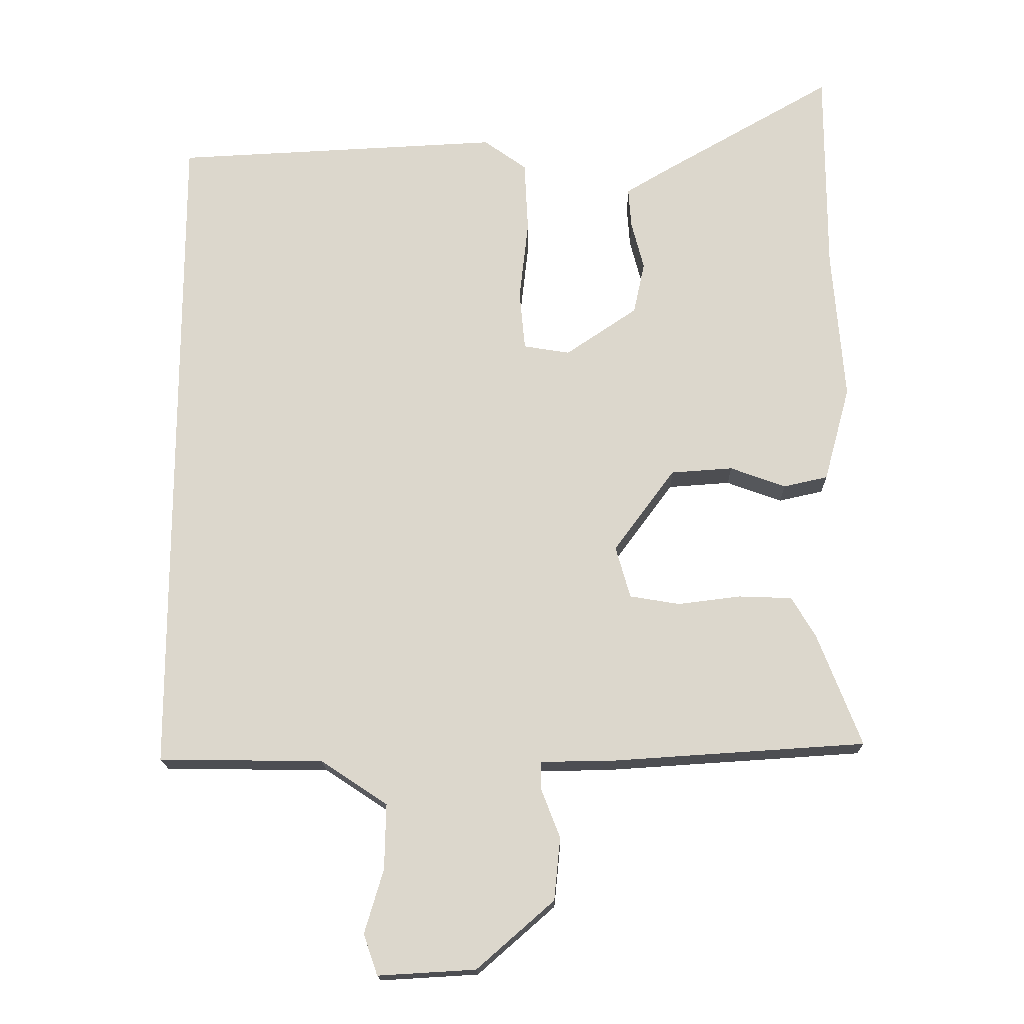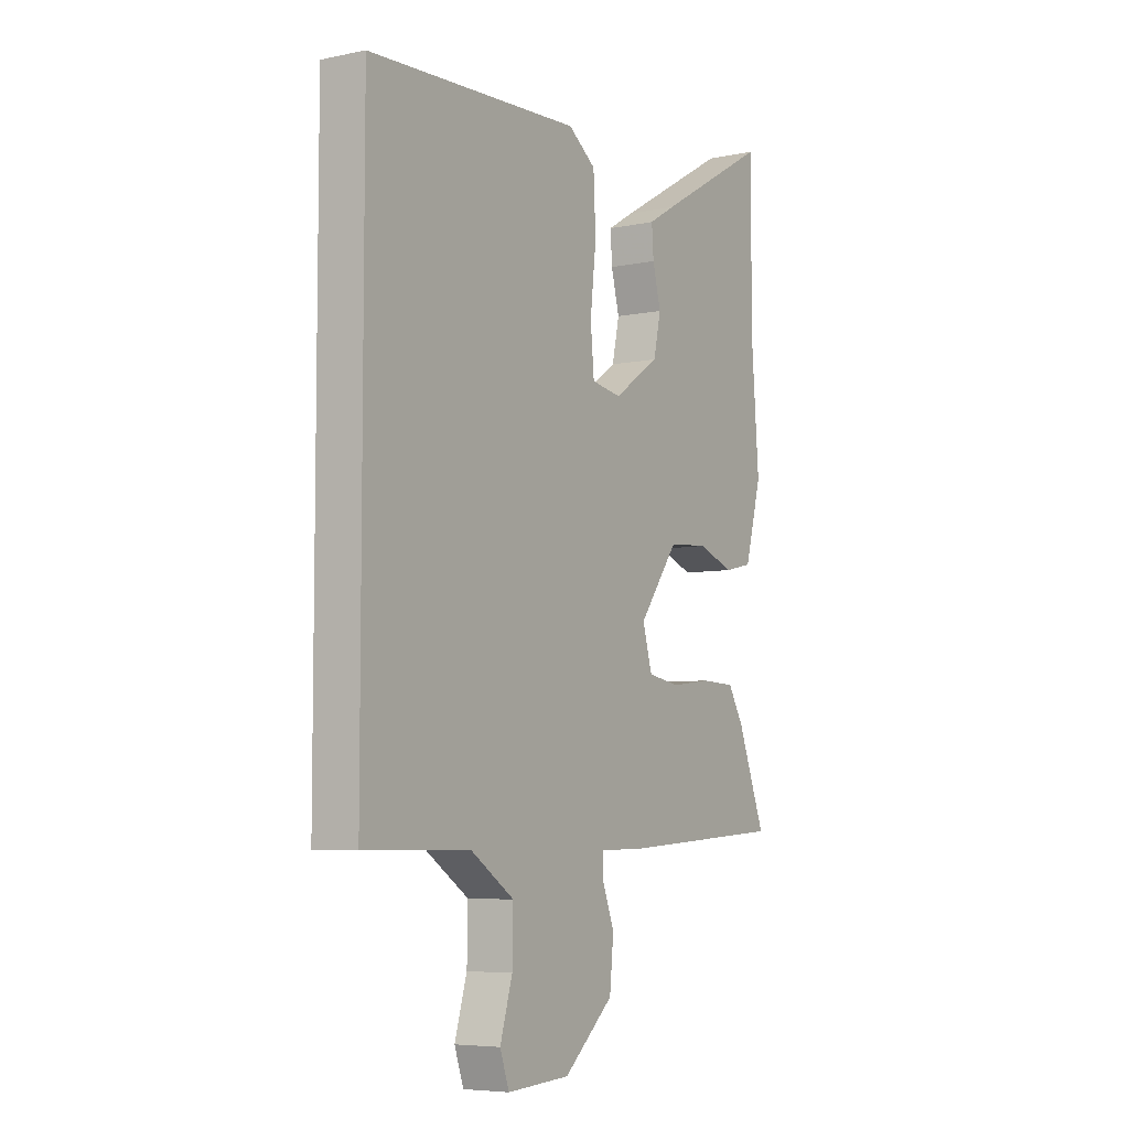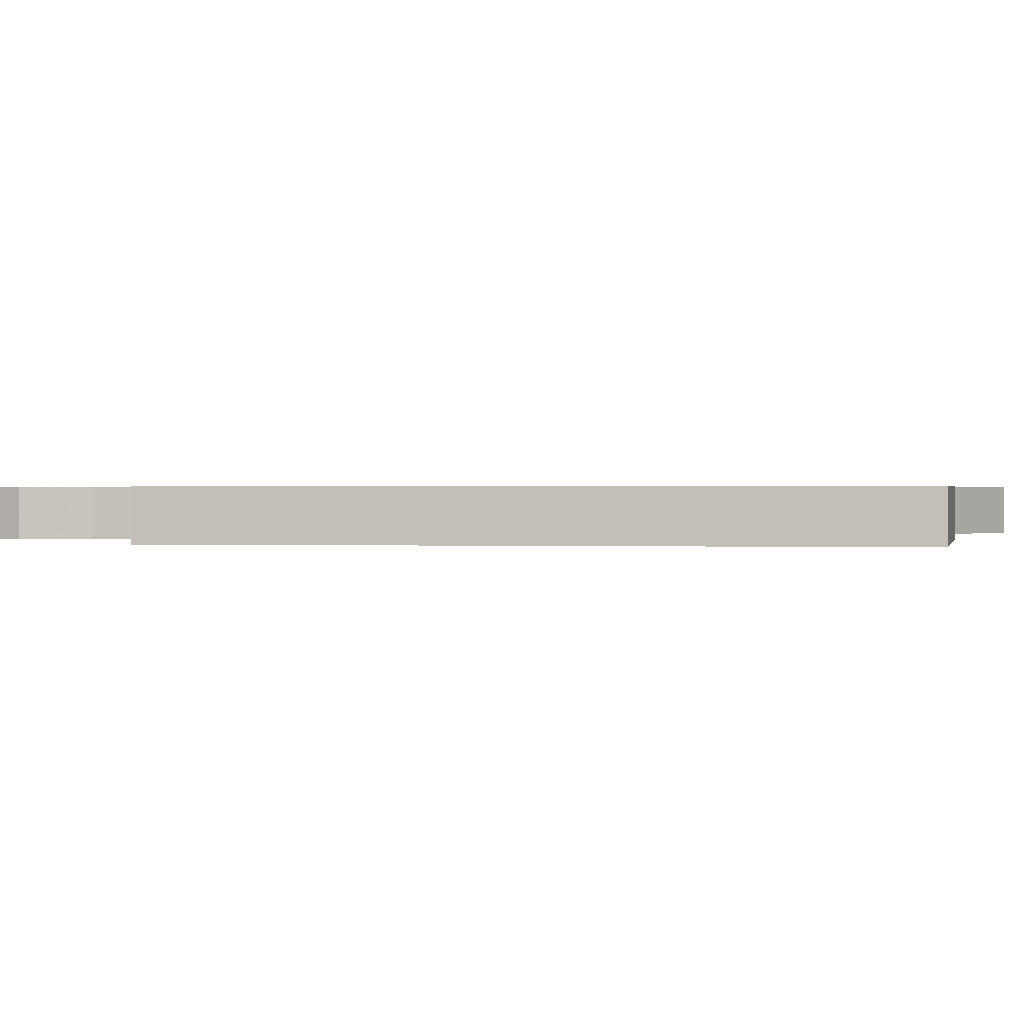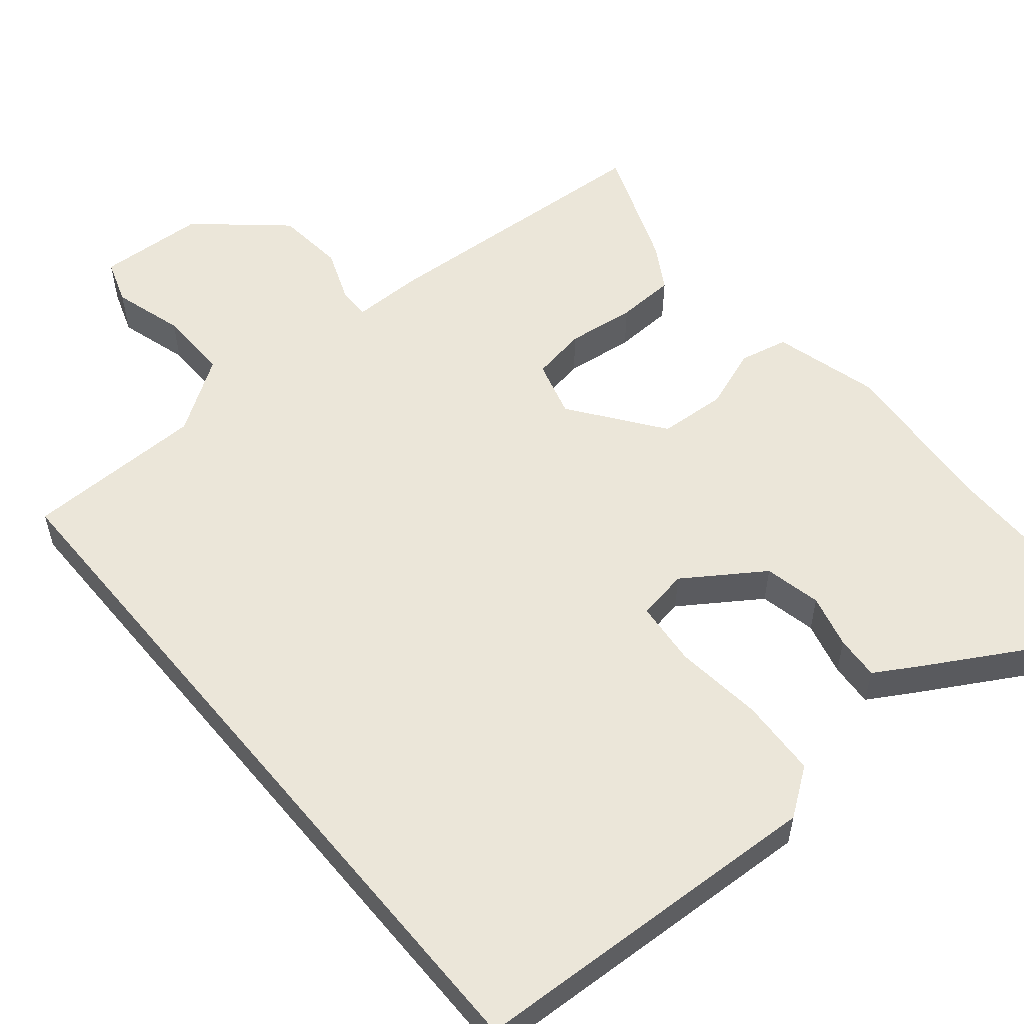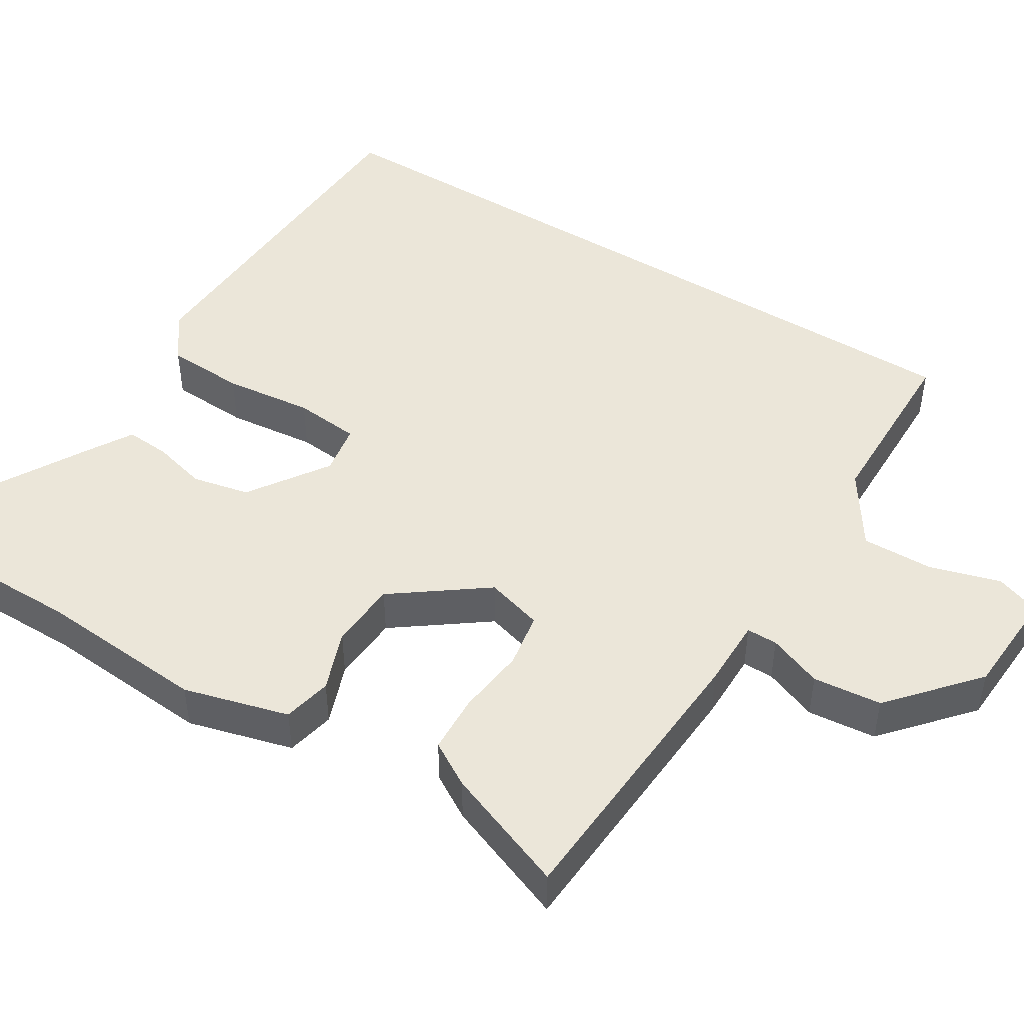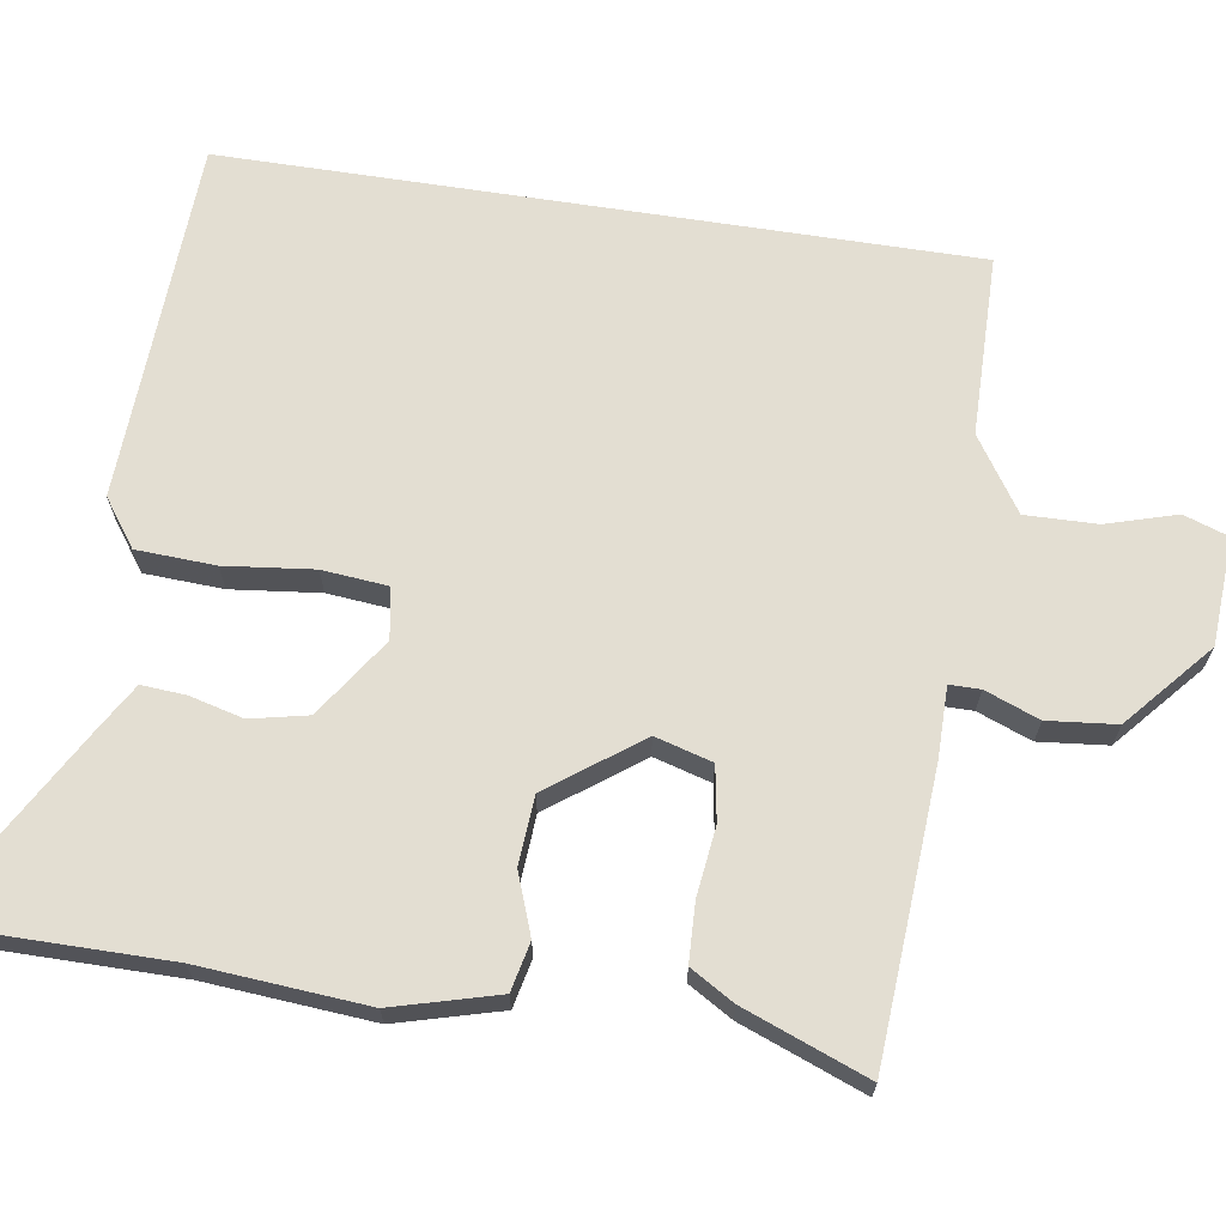
<metadata>
{"format":"obj","ext":"obj","renderer":"f3d","projection":"perspective","resolution":1024,"background":"white","views":[{"elev":-17.4,"azim":1.2,"up":"+Z"},{"elev":-6.1,"azim":-57.9,"up":"+Z"},{"elev":0.5,"azim":-81.3,"up":"+Y"},{"elev":55.8,"azim":-39.8,"up":"+Y"},{"elev":47.5,"azim":121.8,"up":"+Y"},{"elev":67.7,"azim":98.8,"up":"+Y"}]}
</metadata>
<code>
v -0.5 0.07 0.506
v -0.032 0.07 0.528
v 0.029 0.07 0.484
v 0.034 0.07 0.382
v 0.021 0.07 0.267
v 0.029 0.07 0.182
v 0.095 0.07 0.171
v 0.197 0.07 0.24
v 0.213 0.07 0.314
v 0.195 0.07 0.384
v 0.191 0.07 0.441
v 0.25 0.07 0.476
v 0.5 0.07 0.619
v 0.5 0.07 0.322
v 0.517 0.07 0.104
v 0.48 0.07 -0.032
v 0.417 0.07 -0.046
v 0.338 0.07 -0.017
v 0.25 0.07 -0.023
v 0.163 0.07 -0.141
v 0.184 0.07 -0.215
v 0.255 0.07 -0.227
v 0.344 0.07 -0.216
v 0.42 0.07 -0.219
v 0.454 0.07 -0.276
v 0.516 0.07 -0.437
v 0.141 0.07 -0.461
v 0.051 0.07 -0.461
v 0.051 0.07 -0.501
v 0.078 0.07 -0.571
v 0.069 0.07 -0.66
v -0.041 0.07 -0.756
v -0.18 0.07 -0.764
v -0.2 0.07 -0.706
v -0.173 0.07 -0.615
v -0.171 0.07 -0.522
v -0.266 0.07 -0.459
v -0.5 0.07 -0.456
v -0.5 0 0.506
v -0.032 0 0.528
v 0.029 0 0.484
v 0.034 0 0.382
v 0.021 0 0.267
v 0.029 0 0.182
v 0.095 0 0.171
v 0.197 0 0.24
v 0.213 0 0.314
v 0.195 0 0.384
v 0.191 0 0.441
v 0.25 0 0.476
v 0.5 0 0.619
v 0.5 0 0.322
v 0.517 0 0.104
v 0.48 0 -0.032
v 0.417 0 -0.046
v 0.338 0 -0.017
v 0.25 0 -0.023
v 0.163 0 -0.141
v 0.184 0 -0.215
v 0.255 0 -0.227
v 0.344 0 -0.216
v 0.42 0 -0.219
v 0.454 0 -0.276
v 0.516 0 -0.437
v 0.141 0 -0.461
v 0.051 0 -0.461
v 0.051 0 -0.501
v 0.078 0 -0.571
v 0.069 0 -0.66
v -0.041 0 -0.756
v -0.18 0 -0.764
v -0.2 0 -0.706
v -0.173 0 -0.615
v -0.171 0 -0.522
v -0.266 0 -0.459
v -0.5 0 -0.456
f 37 38 1 2
f 36 37 2 3
f 35 36 3 4
f 32 33 34 35
f 29 30 31 32
f 28 29 32 35
f 25 26 27 28
f 23 24 25 28
f 22 23 28 35
f 21 22 35
f 20 21 35
f 15 16 17 18
f 14 15 18 19
f 13 14 19 20
f 9 10 11 12
f 8 9 12 13
f 35 4 5
f 35 5 6
f 8 13 20 35
f 7 8 35
f 6 7 35
f 40 39 76 75
f 41 40 75 74
f 42 41 74 73
f 73 72 71 70
f 70 69 68 67
f 73 70 67 66
f 66 65 64 63
f 66 63 62 61
f 73 66 61 60
f 73 60 59
f 73 59 58
f 56 55 54 53
f 57 56 53 52
f 58 57 52 51
f 50 49 48 47
f 51 50 47 46
f 43 42 73
f 44 43 73
f 73 58 51 46
f 73 46 45
f 73 45 44
f 1 39 40 2
f 2 40 41 3
f 3 41 42 4
f 4 42 43 5
f 5 43 44 6
f 6 44 45 7
f 7 45 46 8
f 8 46 47 9
f 9 47 48 10
f 10 48 49 11
f 11 49 50 12
f 12 50 51 13
f 13 51 52 14
f 14 52 53 15
f 15 53 54 16
f 16 54 55 17
f 17 55 56 18
f 18 56 57 19
f 19 57 58 20
f 20 58 59 21
f 21 59 60 22
f 22 60 61 23
f 23 61 62 24
f 24 62 63 25
f 25 63 64 26
f 26 64 65 27
f 27 65 66 28
f 28 66 67 29
f 29 67 68 30
f 30 68 69 31
f 31 69 70 32
f 32 70 71 33
f 33 71 72 34
f 34 72 73 35
f 35 73 74 36
f 36 74 75 37
f 37 75 76 38
f 38 76 39 1

</code>
